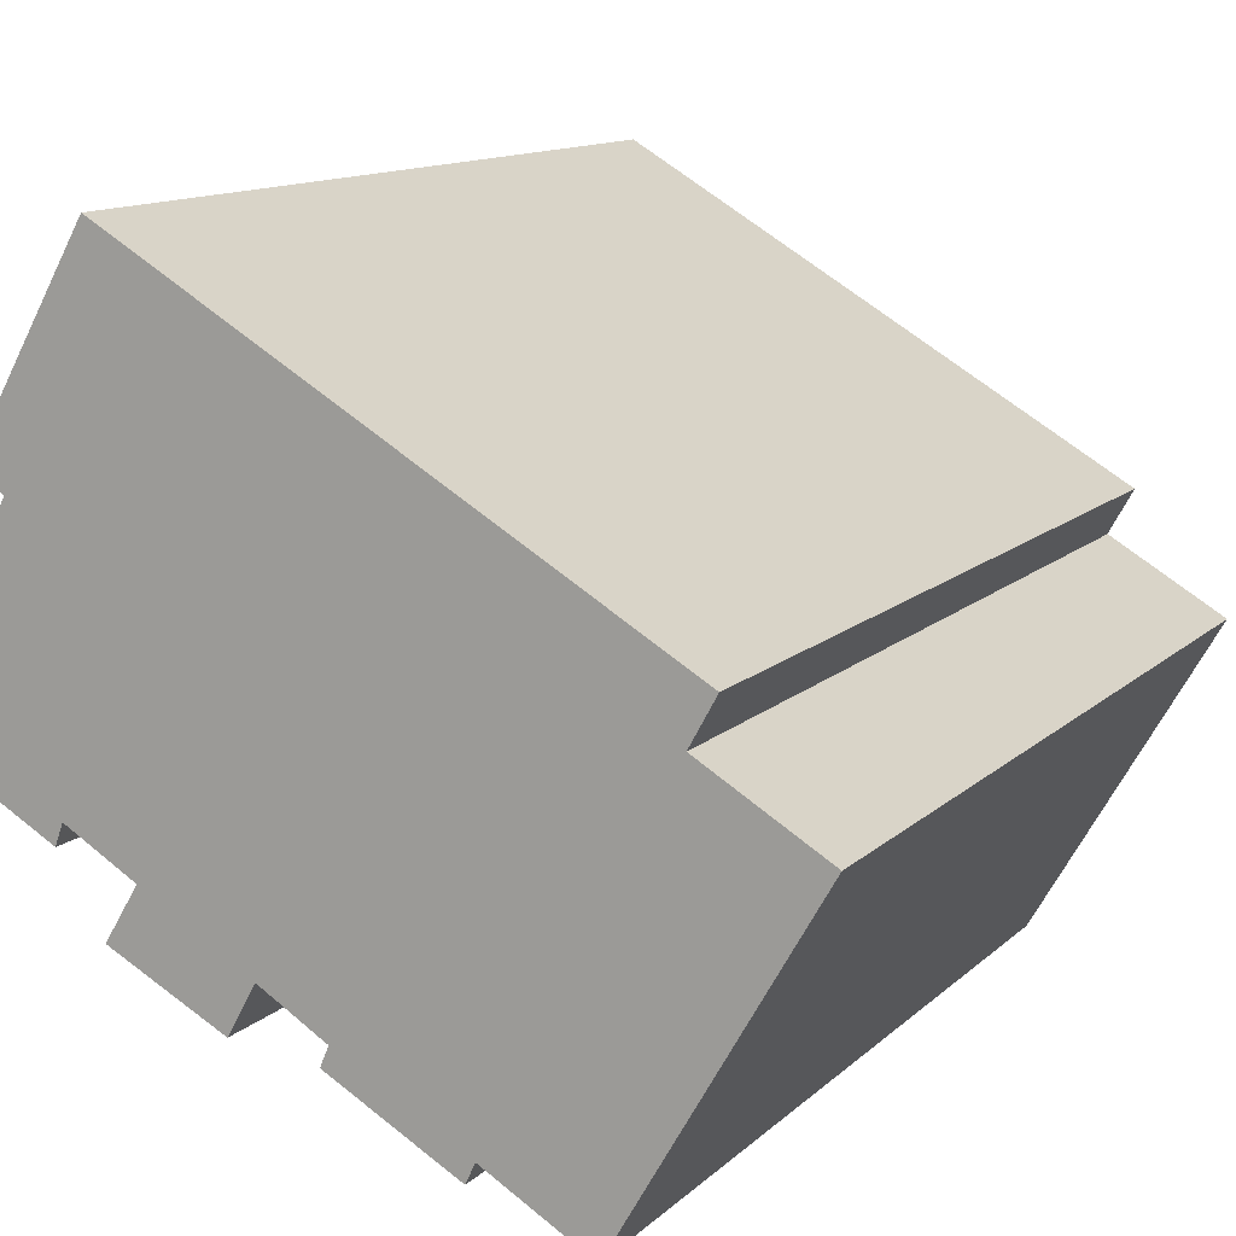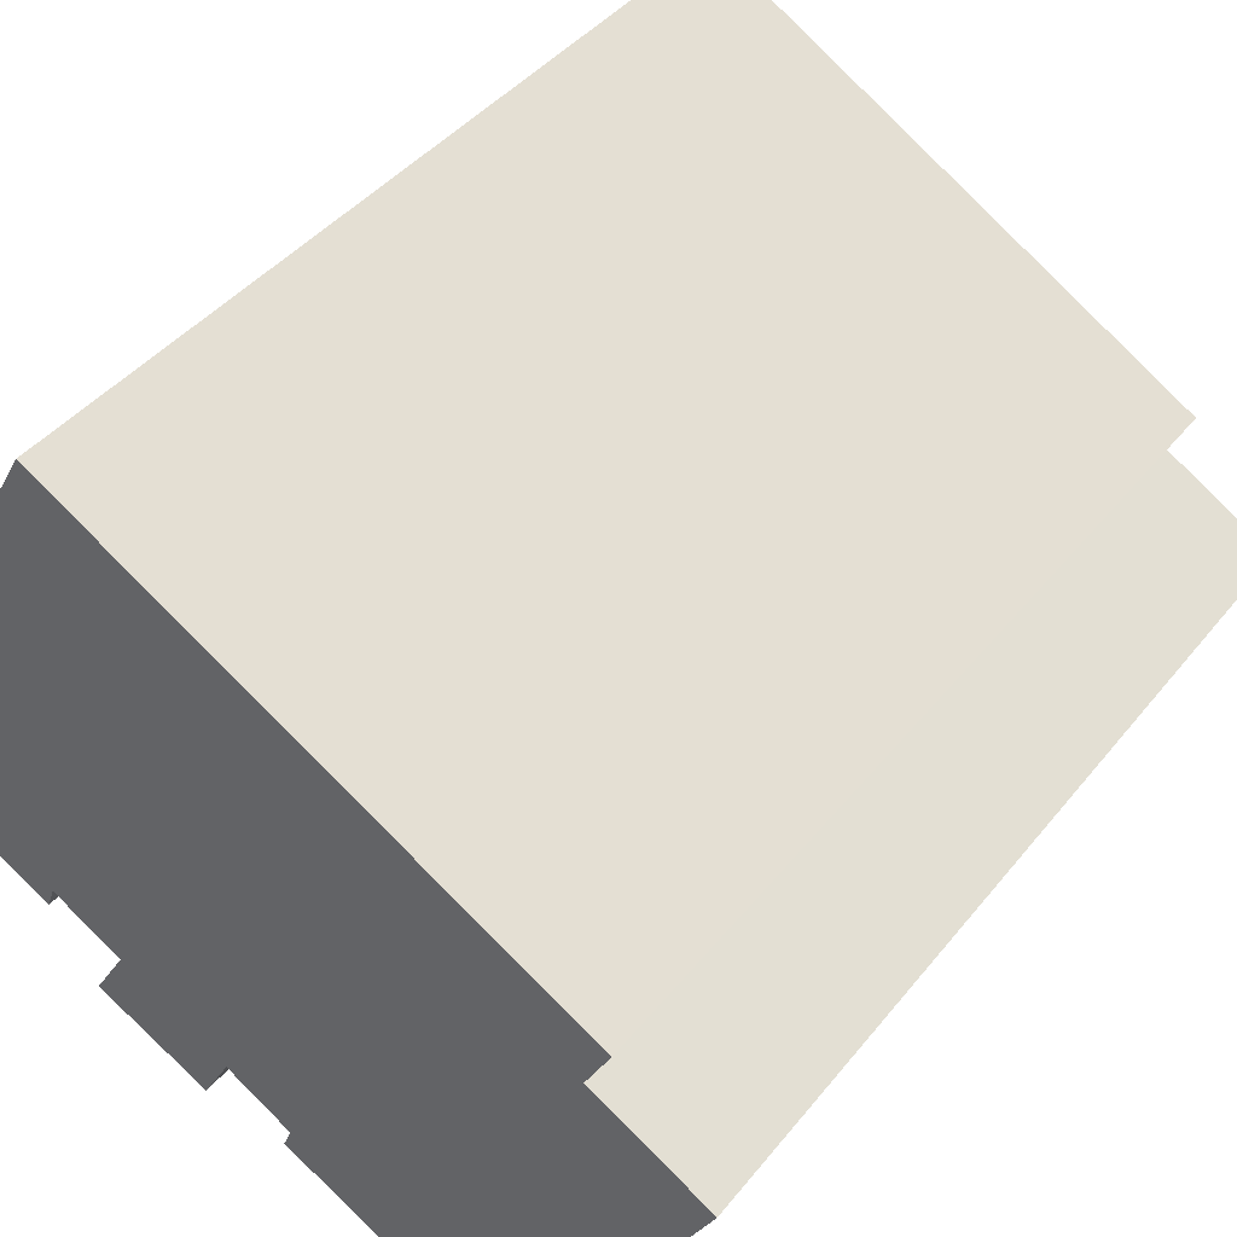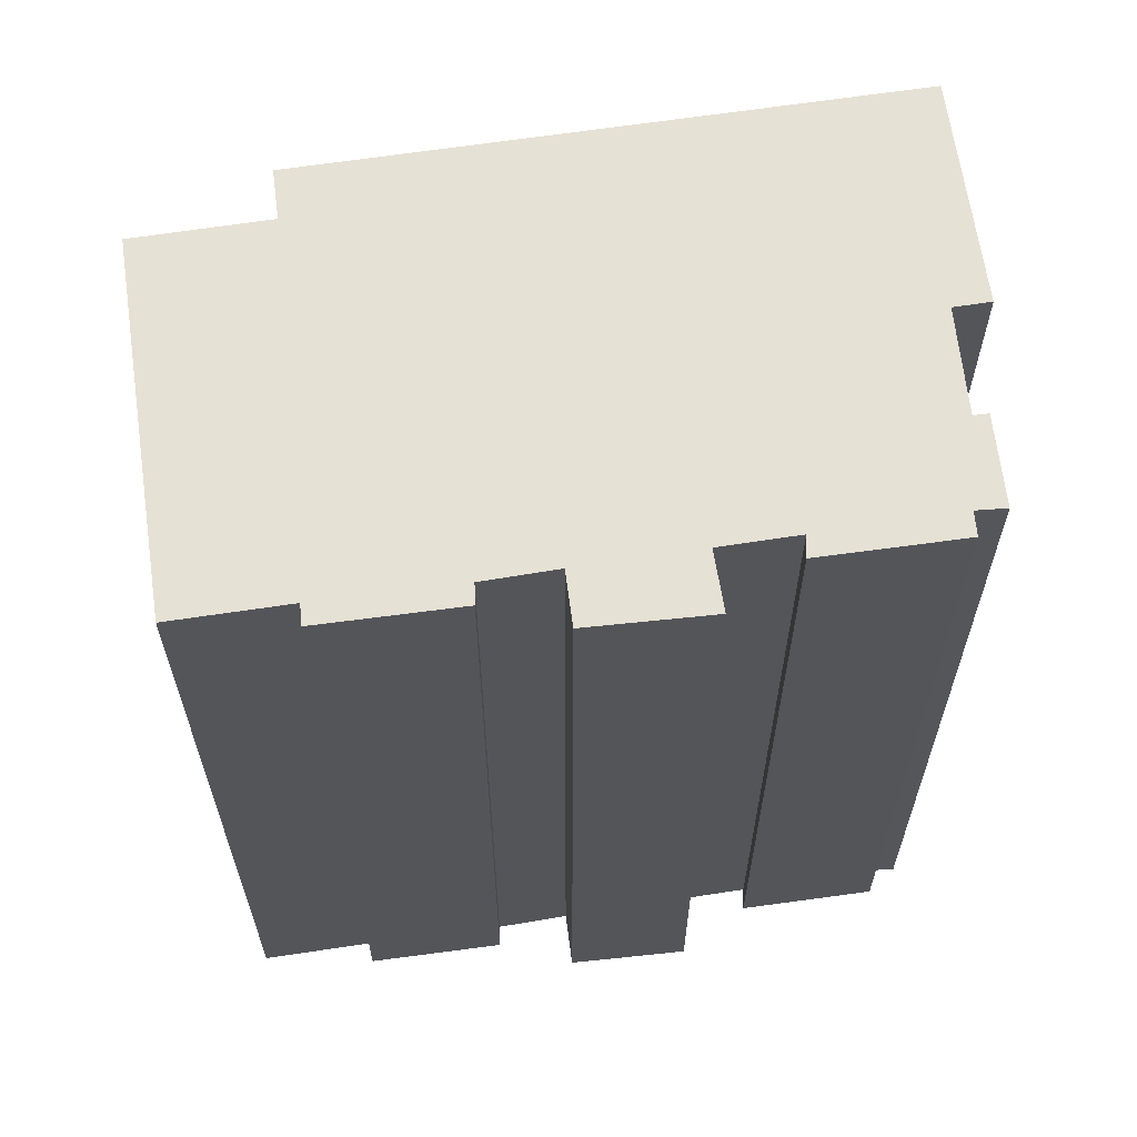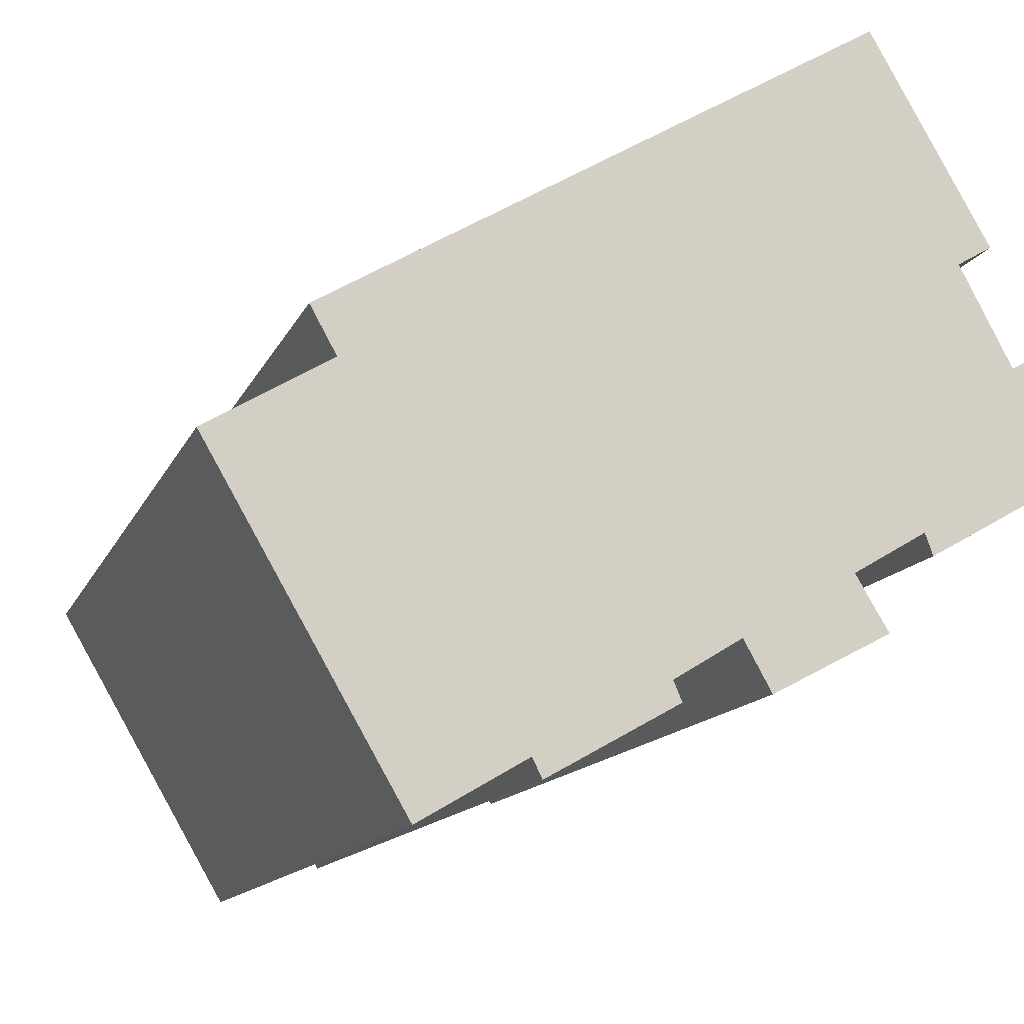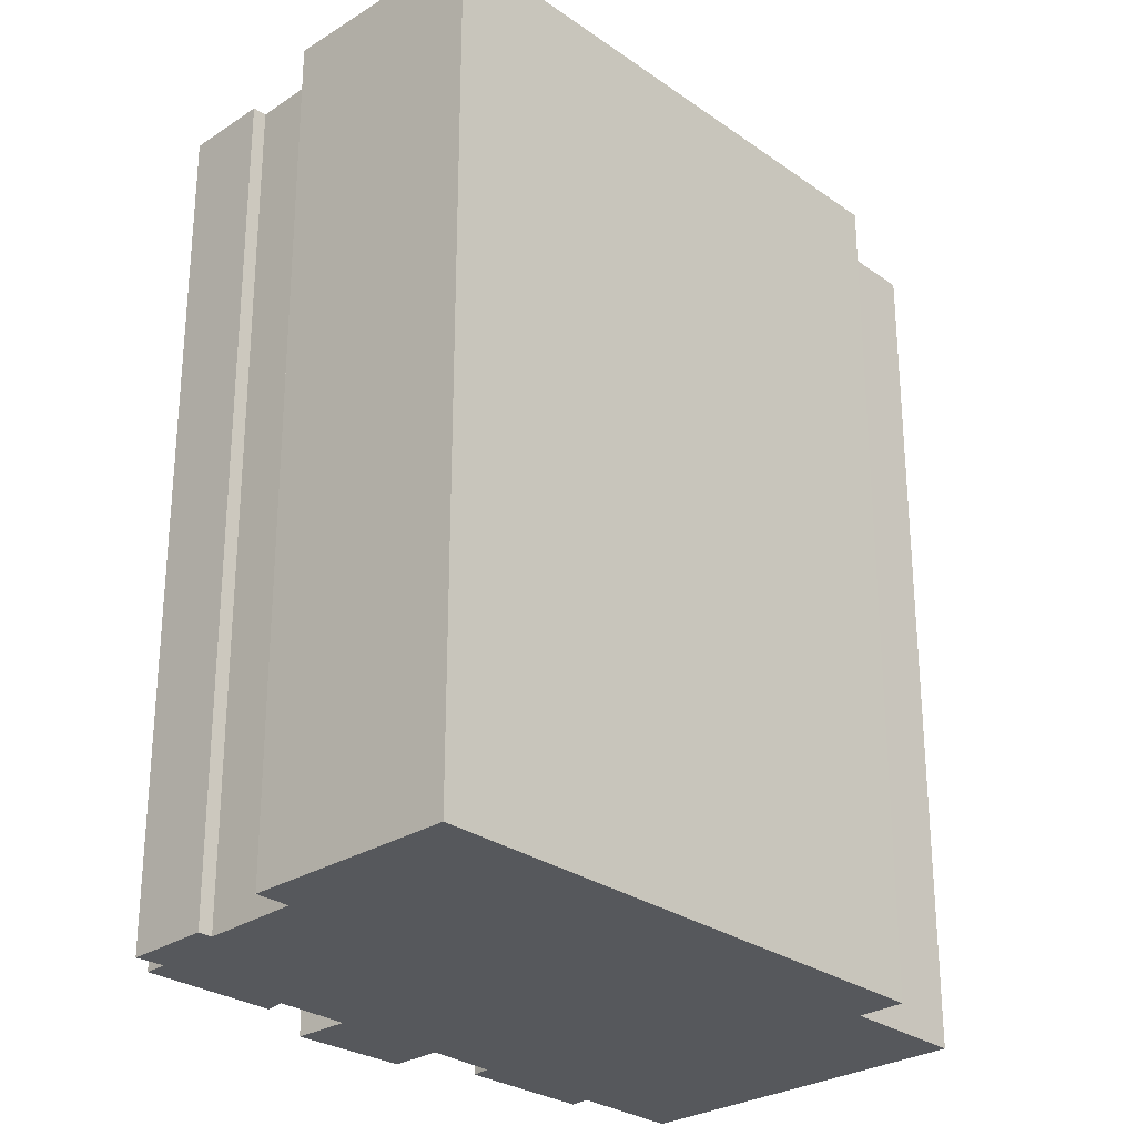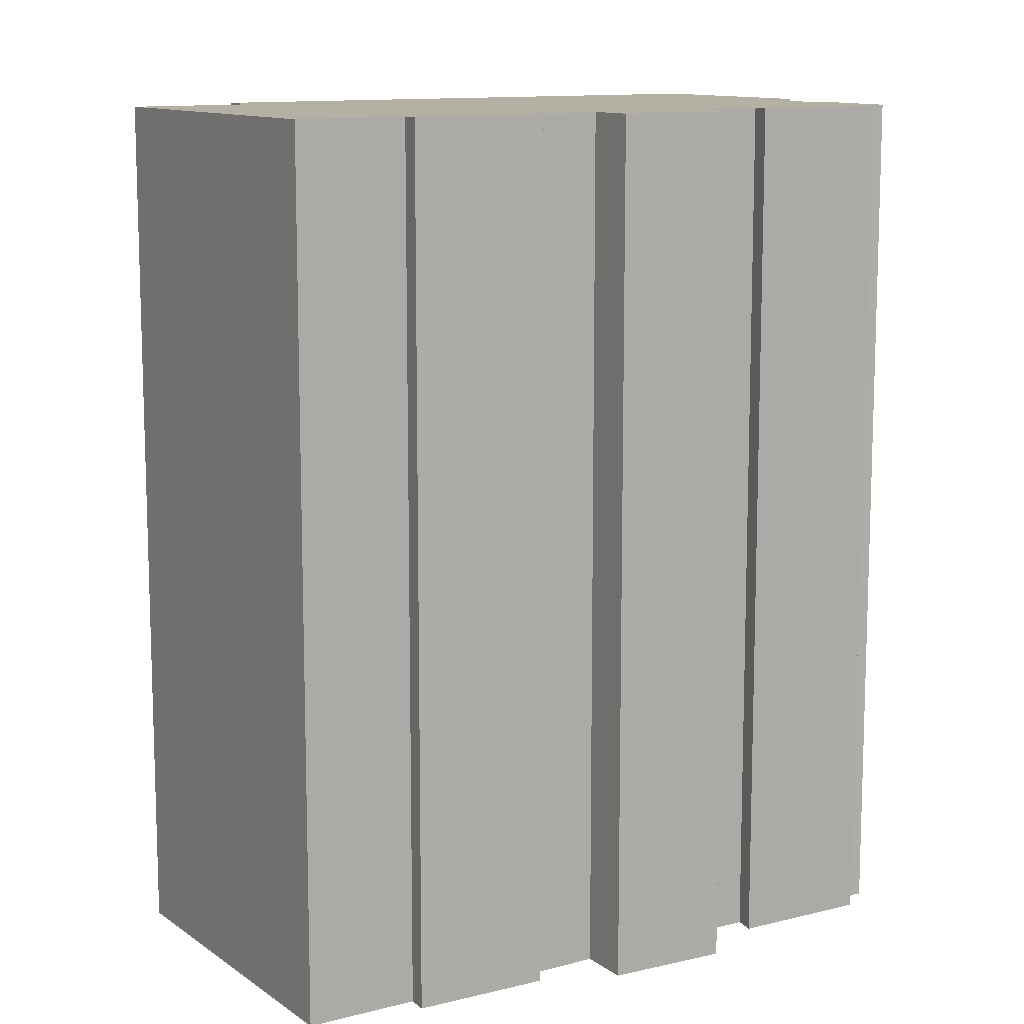
<metadata>
{"format":"obj","ext":"obj","renderer":"f3d","projection":"perspective","resolution":1024,"background":"white","views":[{"elev":12.3,"azim":27.1,"up":"+Z"},{"elev":41.5,"azim":34.9,"up":"+Z"},{"elev":64.3,"azim":-158.3,"up":"+Y"},{"elev":-12.5,"azim":163.9,"up":"+Z"},{"elev":-28.0,"azim":-16.5,"up":"+Y"},{"elev":11.5,"azim":178.1,"up":"+Y"}]}
</metadata>
<code>
v  10.61 25.14 -6.908
v  14.35 25.14 -8.328
v  14.09 25.14 -8.865
v  6.907 25.14 -5.881
v  9.045 25.14 -5.275
v  8.3 25.14 -6.614
v  5.201 25.14 -4.983
v  6.075 25.14 -3.521
v  0.453 25.14 -0.985
v  4.172 25.14 -2.395
v  3.959 25.14 -2.978
v  22.4 25.14 -0.978
v  17.2 25.14 -10
v  10.84 25.14 -6.369
v  0.765 25.14 -0.372
v  0 25.14 1.54e-15
v  1.576 25.14 2.028
v  1.204 25.14 2.231
v  19.12 25.14 0.966
v  2.968 25.14 4.671
v  19.81 25.14 2.22
v  5.239 25.14 10.75
v  2.066 25.14 5.203
v  14.09 5.428e-16 -8.865
v  10.61 4.23e-16 -6.908
v  10.84 3.9e-16 -6.369
v  9.045 3.23e-16 -5.275
v  8.3 4.05e-16 -6.614
v  5.201 3.051e-16 -4.983
v  6.907 3.601e-16 -5.881
v  6.075 2.156e-16 -3.521
v  4.172 1.467e-16 -2.395
v  3.959 1.823e-16 -2.978
v  0.453 6.031e-17 -0.985
v  0.765 2.278e-17 -0.372
v  0 0 0
v  2.968 -2.86e-16 4.671
v  2.066 -3.186e-16 5.203
v  17.2 6.123e-16 -10
v  14.35 5.099e-16 -8.328
v  1.204 -1.366e-16 2.231
v  1.576 -1.242e-16 2.028
v  5.239 -6.584e-16 10.75
v  19.81 -1.359e-16 2.22
v  19.12 -5.915e-17 0.966
v  22.4 5.989e-17 -0.978
g defaultobject
f 1 2 3
f 4 5 6
f 5 4 7
f 5 7 8
f 9 10 11
f 2 12 13
f 12 2 1
f 12 1 14
f 12 14 5
f 12 5 8
f 12 8 10
f 12 10 9
f 12 9 15
f 12 15 16
f 12 16 17
f 17 16 18
f 17 19 12
f 19 17 20
f 19 20 21
f 21 20 22
f 22 20 23
f 24 1 3
f 1 24 25
f 26 5 14
f 5 26 27
f 28 4 6
f 4 28 7
f 7 28 29
f 29 28 30
f 31 10 8
f 10 31 32
f 33 9 11
f 9 33 34
f 35 16 15
f 16 35 36
f 37 23 20
f 23 37 38
f 39 2 13
f 2 39 40
f 25 14 1
f 14 25 26
f 29 8 7
f 8 29 31
f 34 15 9
f 15 34 35
f 36 18 16
f 18 36 41
f 42 20 17
f 20 42 37
f 38 22 23
f 22 38 43
f 27 6 5
f 6 27 28
f 44 19 21
f 19 44 45
f 46 13 12
f 13 46 39
f 40 3 2
f 3 40 24
f 32 11 10
f 11 32 33
f 41 17 18
f 17 41 42
f 43 21 22
f 21 43 44
f 45 12 19
f 12 45 46
f 36 42 41
f 42 36 35
f 33 32 34
f 38 44 43
f 44 38 37
f 44 37 42
f 44 42 35
f 44 35 34
f 44 34 32
f 44 32 31
f 44 31 29
f 44 29 30
f 44 30 27
f 44 27 26
f 44 26 25
f 44 25 45
f 45 25 40
f 40 25 24
f 40 46 45
f 46 40 39
f 28 27 30

</code>
